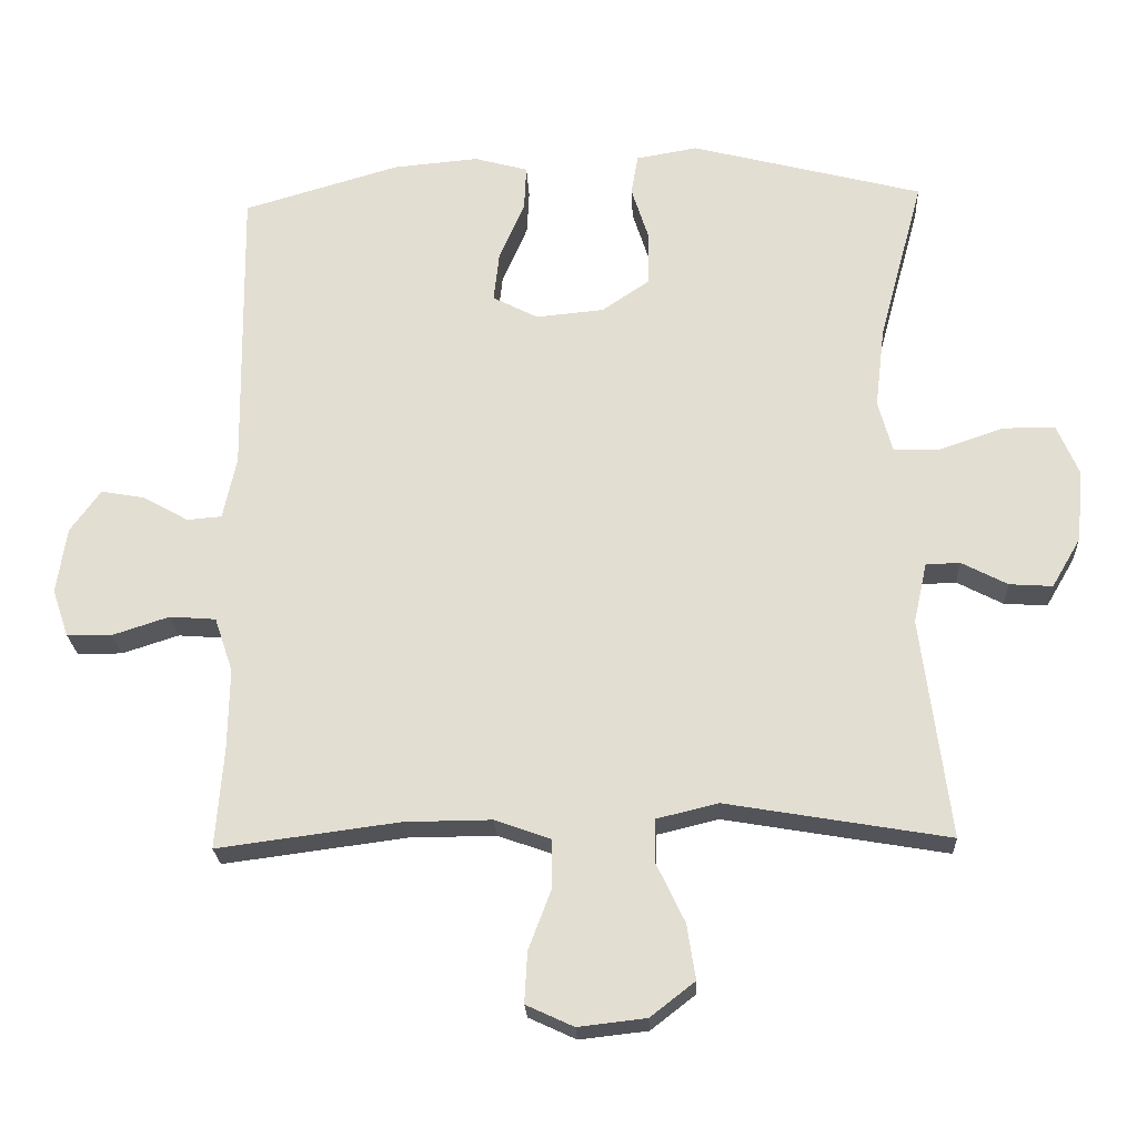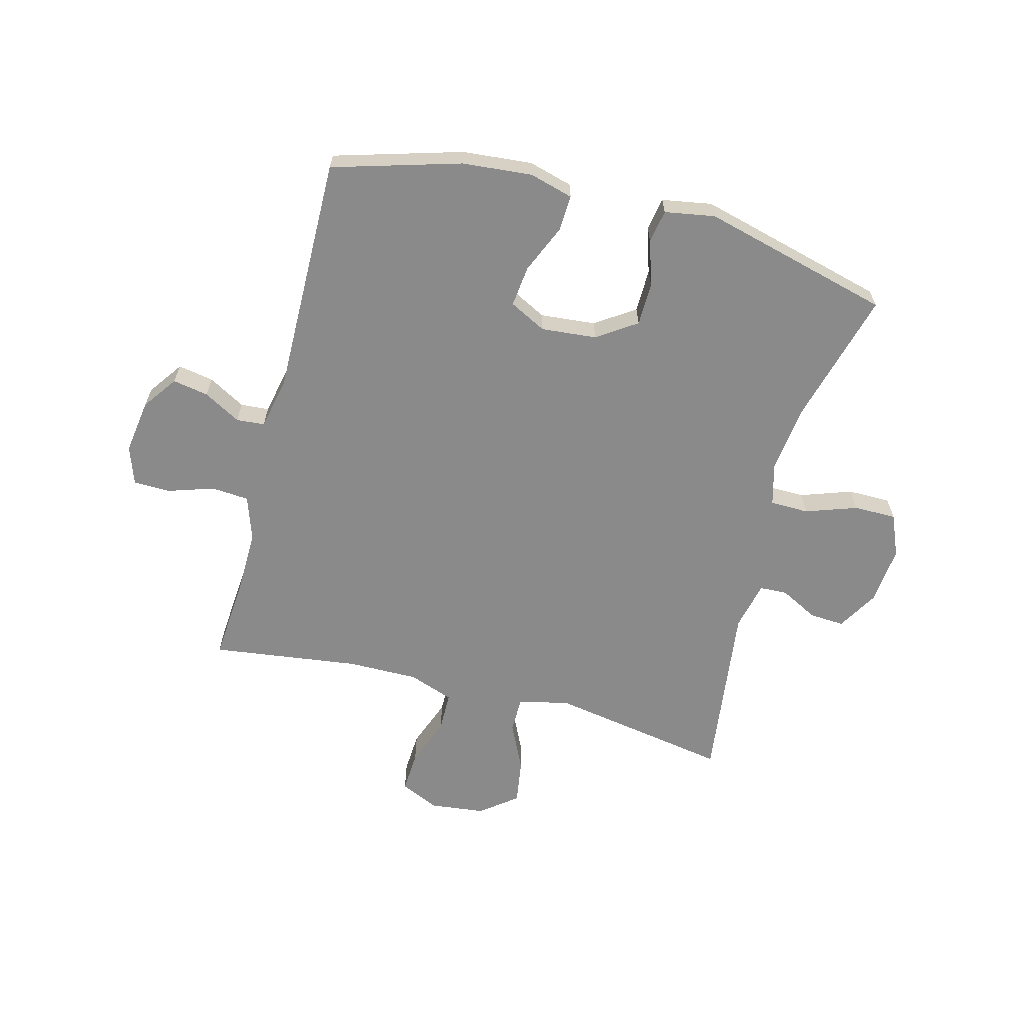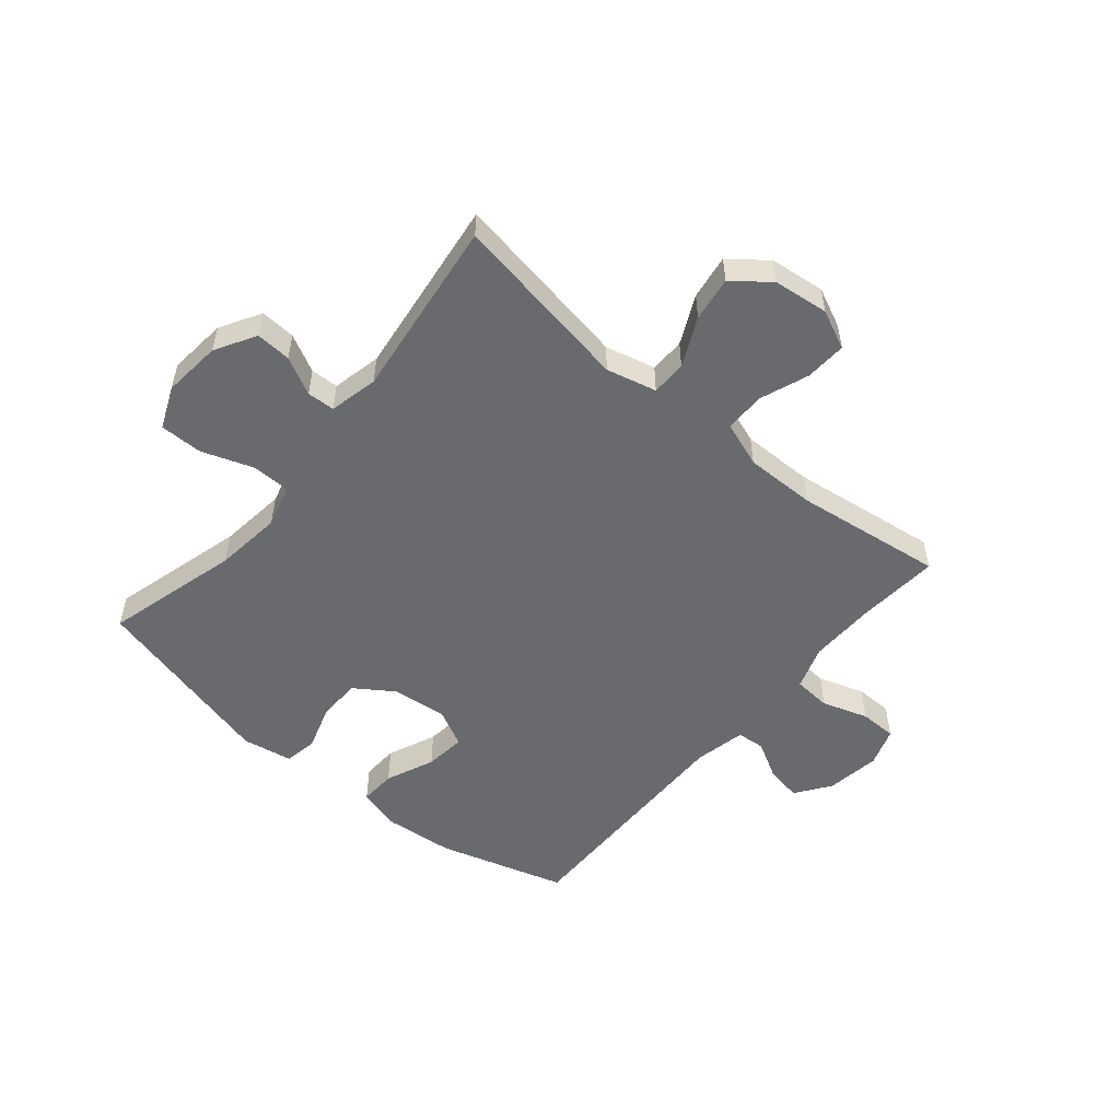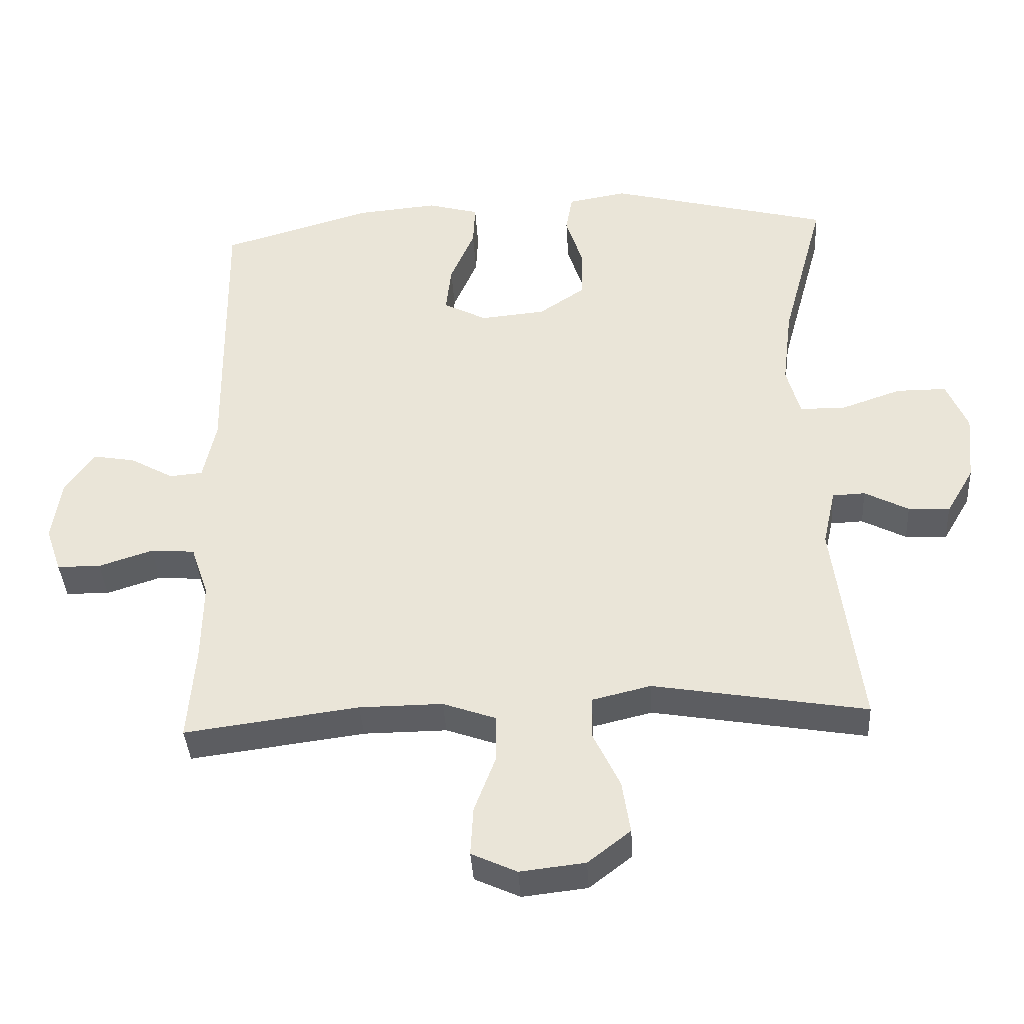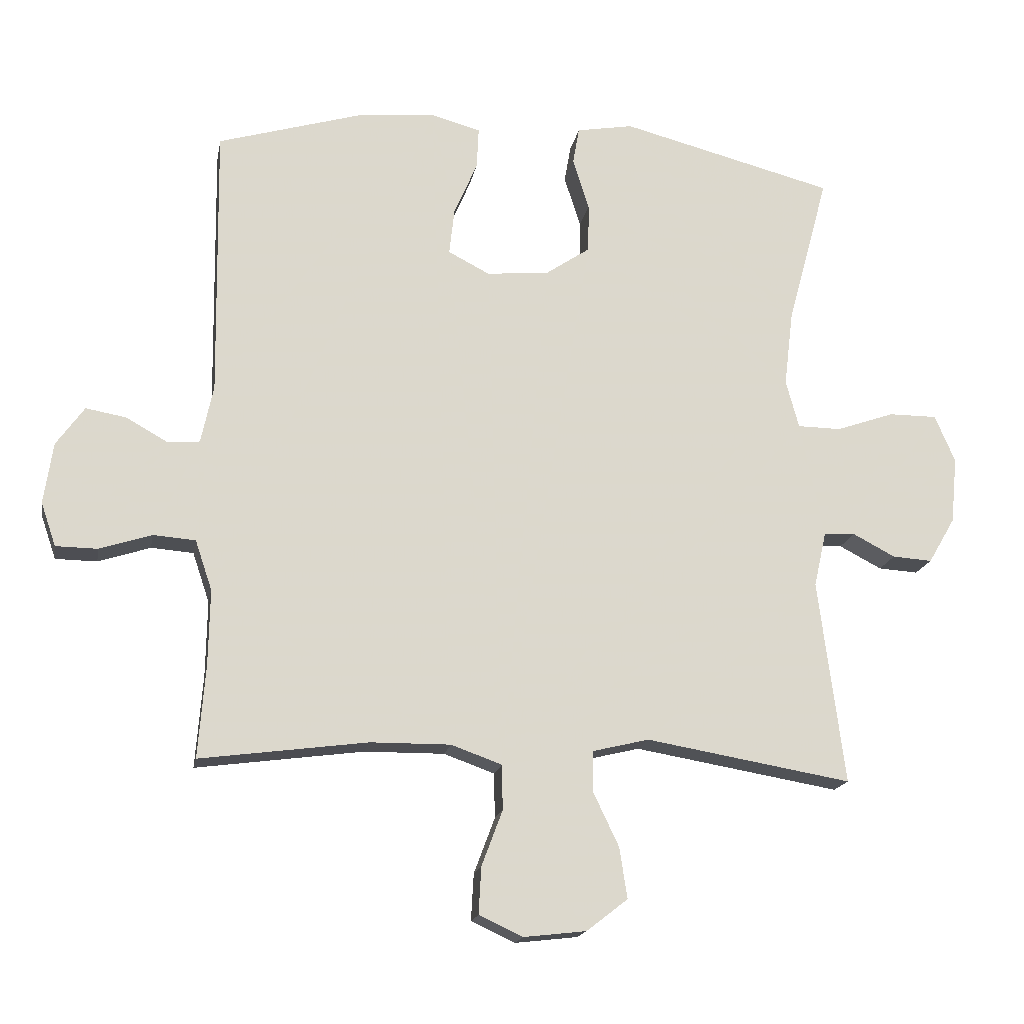
<metadata>
{"format":"obj","ext":"obj","renderer":"f3d","projection":"perspective","resolution":1024,"background":"white","views":[{"elev":-23.4,"azim":2.7,"up":"+Z"},{"elev":-63.5,"azim":-14.7,"up":"+Y"},{"elev":-53.0,"azim":140.1,"up":"+Y"},{"elev":-38.6,"azim":3.5,"up":"+Z"},{"elev":-17.2,"azim":-10.2,"up":"+Z"}]}
</metadata>
<code>
v -0.5 0.07 0.5
v -0.279 0.07 0.565
v -0.158 0.07 0.576
v -0.082 0.07 0.555
v -0.085 0.07 0.492
v -0.121 0.07 0.408
v -0.129 0.07 0.337
v -0.065 0.07 0.304
v 0.031 0.07 0.313
v 0.099 0.07 0.359
v 0.1 0.07 0.434
v 0.075 0.07 0.513
v 0.085 0.07 0.57
v 0.172 0.07 0.585
v 0.5 0.07 0.5
v 0.437 0.07 0.267
v 0.423 0.07 0.151
v 0.443 0.07 0.077
v 0.51 0.07 0.076
v 0.599 0.07 0.107
v 0.673 0.07 0.107
v 0.704 0.07 0.034
v 0.694 0.07 -0.068
v 0.653 0.07 -0.138
v 0.592 0.07 -0.134
v 0.527 0.07 -0.1
v 0.479 0.07 -0.102
v 0.46 0.07 -0.187
v 0.5 0.07 -0.5
v 0.185 0.07 -0.446
v 0.098 0.07 -0.467
v 0.097 0.07 -0.528
v 0.137 0.07 -0.612
v 0.149 0.07 -0.69
v 0.086 0.07 -0.739
v -0.01 0.07 -0.75
v -0.077 0.07 -0.719
v -0.073 0.07 -0.647
v -0.041 0.07 -0.562
v -0.042 0.07 -0.493
v -0.12 0.07 -0.465
v -0.243 0.07 -0.466
v -0.5 0.07 -0.5
v -0.489 0.07 -0.358
v -0.487 0.07 -0.242
v -0.513 0.07 -0.165
v -0.578 0.07 -0.16
v -0.658 0.07 -0.186
v -0.722 0.07 -0.185
v -0.745 0.07 -0.118
v -0.731 0.07 -0.024
v -0.688 0.07 0.036
v -0.626 0.07 0.025
v -0.562 0.07 -0.011
v -0.513 0.07 -0.007
v -0.494 0.07 0.082
v -0.5 0 0.5
v -0.279 0 0.565
v -0.158 0 0.576
v -0.082 0 0.555
v -0.085 0 0.492
v -0.121 0 0.408
v -0.129 0 0.337
v -0.065 0 0.304
v 0.031 0 0.313
v 0.099 0 0.359
v 0.1 0 0.434
v 0.075 0 0.513
v 0.085 0 0.57
v 0.172 0 0.585
v 0.5 0 0.5
v 0.437 0 0.267
v 0.423 0 0.151
v 0.443 0 0.077
v 0.51 0 0.076
v 0.599 0 0.107
v 0.673 0 0.107
v 0.704 0 0.034
v 0.694 0 -0.068
v 0.653 0 -0.138
v 0.592 0 -0.134
v 0.527 0 -0.1
v 0.479 0 -0.102
v 0.46 0 -0.187
v 0.5 0 -0.5
v 0.185 0 -0.446
v 0.098 0 -0.467
v 0.097 0 -0.528
v 0.137 0 -0.612
v 0.149 0 -0.69
v 0.086 0 -0.739
v -0.01 0 -0.75
v -0.077 0 -0.719
v -0.073 0 -0.647
v -0.041 0 -0.562
v -0.042 0 -0.493
v -0.12 0 -0.465
v -0.243 0 -0.466
v -0.5 0 -0.5
v -0.489 0 -0.358
v -0.487 0 -0.242
v -0.513 0 -0.165
v -0.578 0 -0.16
v -0.658 0 -0.186
v -0.722 0 -0.185
v -0.745 0 -0.118
v -0.731 0 -0.024
v -0.688 0 0.036
v -0.626 0 0.025
v -0.562 0 -0.011
v -0.513 0 -0.007
v -0.494 0 0.082
f 52 53 54
f 51 52 54
f 50 51 54
f 49 50 54
f 48 49 54
f 47 48 54
f 46 47 54 55
f 45 46 55 56
f 42 43 44
f 41 42 44 45
f 1 2 3
f 56 1 3
f 45 56 3
f 41 45 3
f 40 41 3
f 37 38 39
f 36 37 39
f 35 36 39
f 34 35 39
f 33 34 39
f 32 33 39
f 31 32 39 40
f 28 29 30
f 30 31 40
f 28 30 40
f 27 28 40
f 24 25 26
f 23 24 26
f 22 23 26
f 21 22 26
f 20 21 26
f 19 20 26
f 18 19 26 27
f 17 18 27 40
f 14 15 16
f 13 14 16
f 12 13 16
f 11 12 16
f 10 11 16 17
f 9 10 17 40
f 3 4 5 6
f 3 6 7
f 40 3 7
f 8 9 40
f 7 8 40
f 110 109 108
f 110 108 107
f 110 107 106
f 110 106 105
f 110 105 104
f 110 104 103
f 111 110 103 102
f 112 111 102 101
f 100 99 98
f 101 100 98 97
f 59 58 57
f 59 57 112
f 59 112 101
f 59 101 97
f 59 97 96
f 95 94 93
f 95 93 92
f 95 92 91
f 95 91 90
f 95 90 89
f 95 89 88
f 96 95 88 87
f 86 85 84
f 96 87 86
f 96 86 84
f 96 84 83
f 82 81 80
f 82 80 79
f 82 79 78
f 82 78 77
f 82 77 76
f 82 76 75
f 83 82 75 74
f 96 83 74 73
f 72 71 70
f 72 70 69
f 72 69 68
f 72 68 67
f 73 72 67 66
f 96 73 66 65
f 62 61 60 59
f 63 62 59
f 63 59 96
f 96 65 64
f 96 64 63
f 1 57 58 2
f 2 58 59 3
f 3 59 60 4
f 4 60 61 5
f 5 61 62 6
f 6 62 63 7
f 7 63 64 8
f 8 64 65 9
f 9 65 66 10
f 10 66 67 11
f 11 67 68 12
f 12 68 69 13
f 13 69 70 14
f 14 70 71 15
f 15 71 72 16
f 16 72 73 17
f 17 73 74 18
f 18 74 75 19
f 19 75 76 20
f 20 76 77 21
f 21 77 78 22
f 22 78 79 23
f 23 79 80 24
f 24 80 81 25
f 25 81 82 26
f 26 82 83 27
f 27 83 84 28
f 28 84 85 29
f 29 85 86 30
f 30 86 87 31
f 31 87 88 32
f 32 88 89 33
f 33 89 90 34
f 34 90 91 35
f 35 91 92 36
f 36 92 93 37
f 37 93 94 38
f 38 94 95 39
f 39 95 96 40
f 40 96 97 41
f 41 97 98 42
f 42 98 99 43
f 43 99 100 44
f 44 100 101 45
f 45 101 102 46
f 46 102 103 47
f 47 103 104 48
f 48 104 105 49
f 49 105 106 50
f 50 106 107 51
f 51 107 108 52
f 52 108 109 53
f 53 109 110 54
f 54 110 111 55
f 55 111 112 56
f 56 112 57 1

</code>
